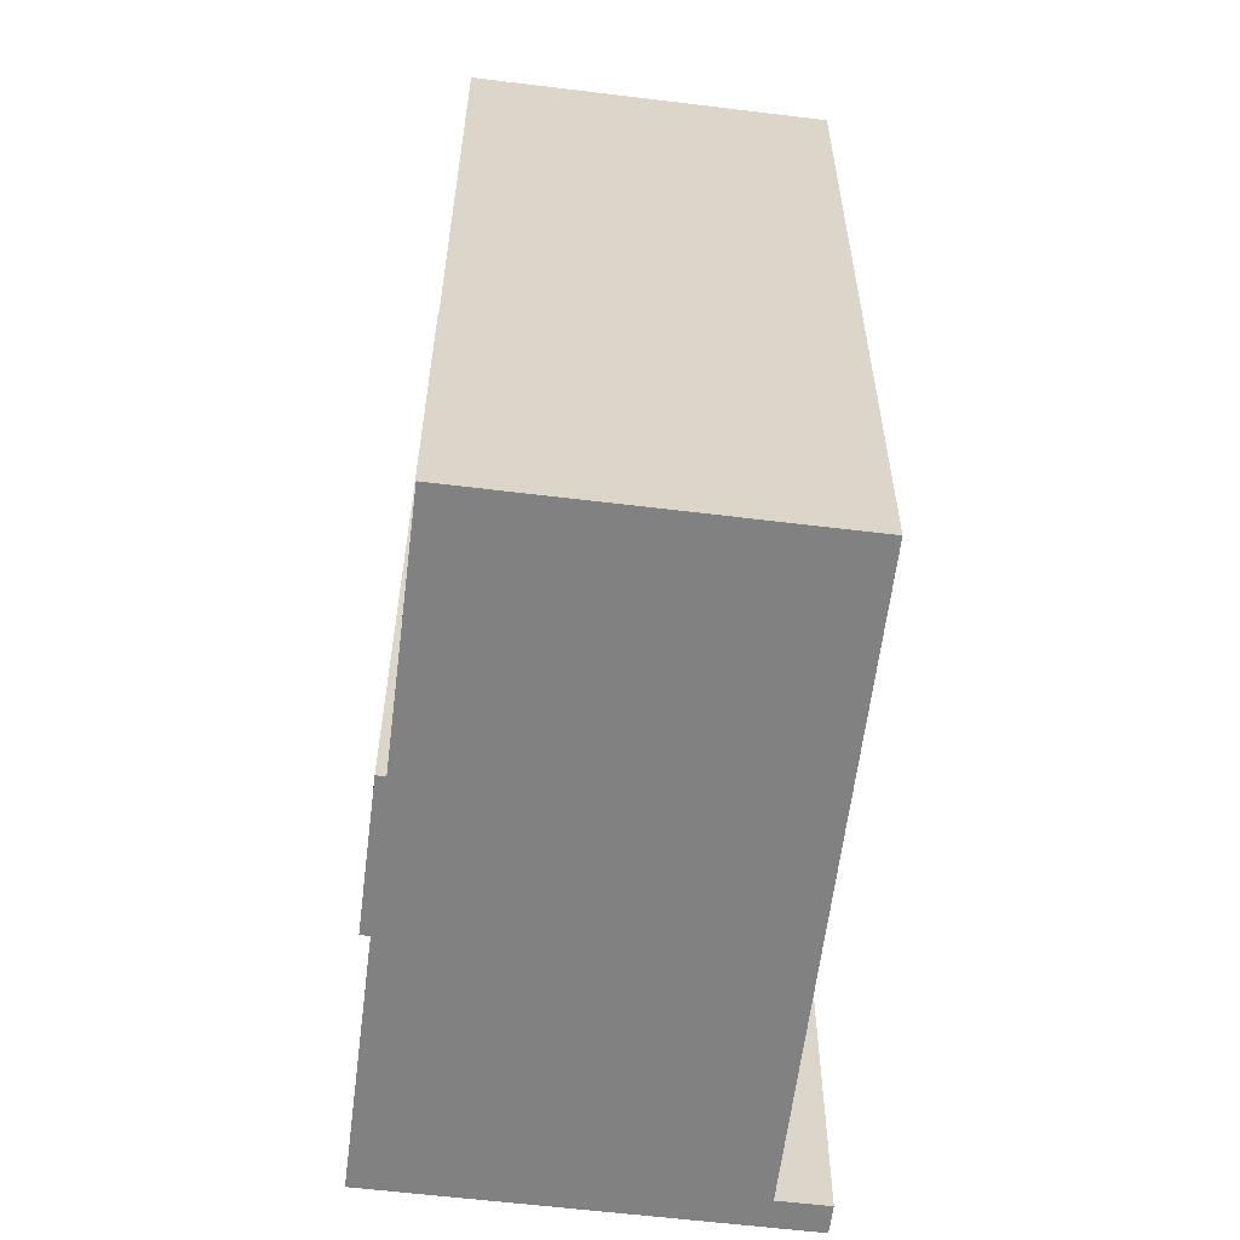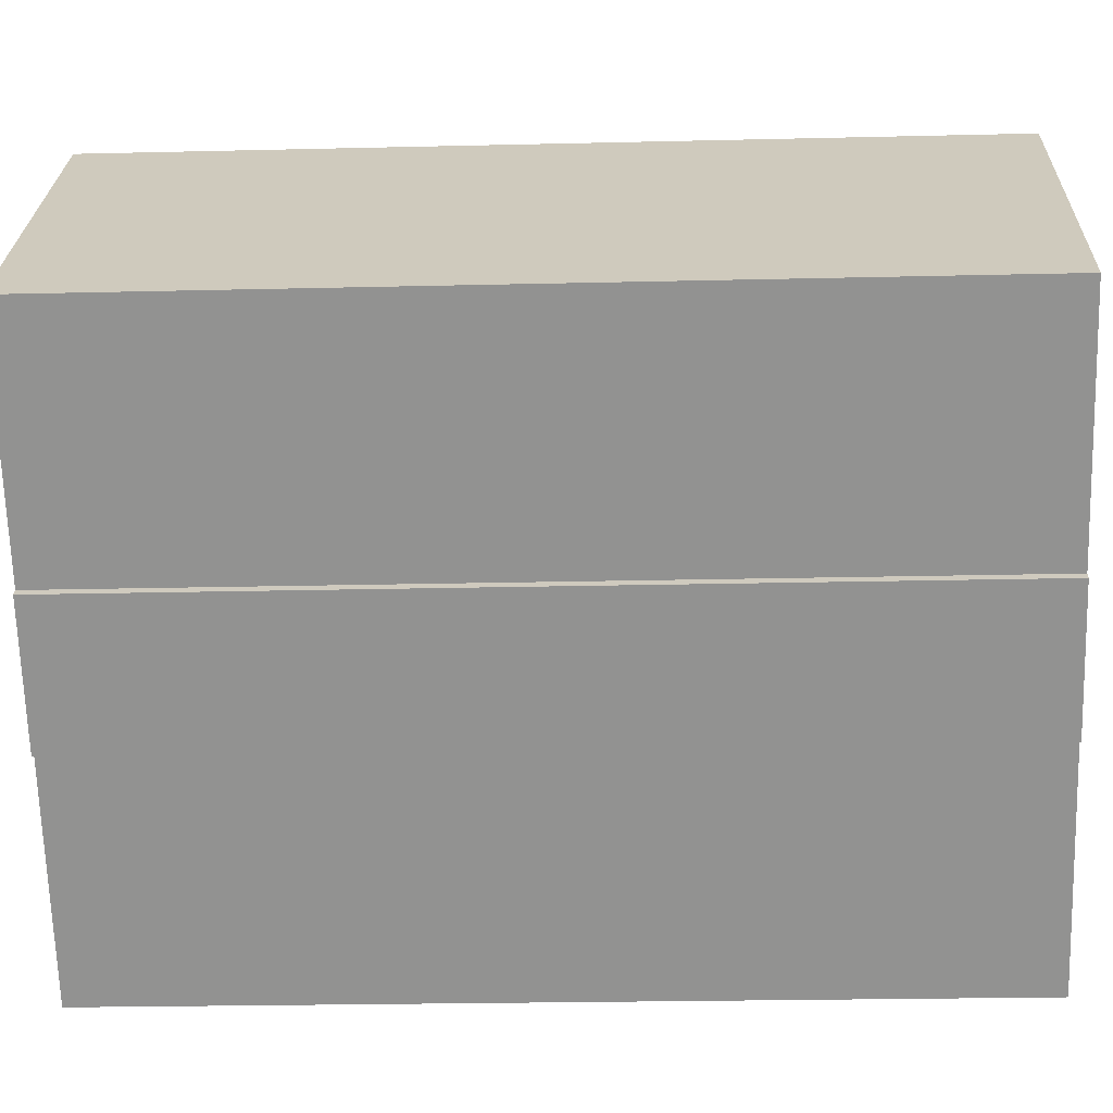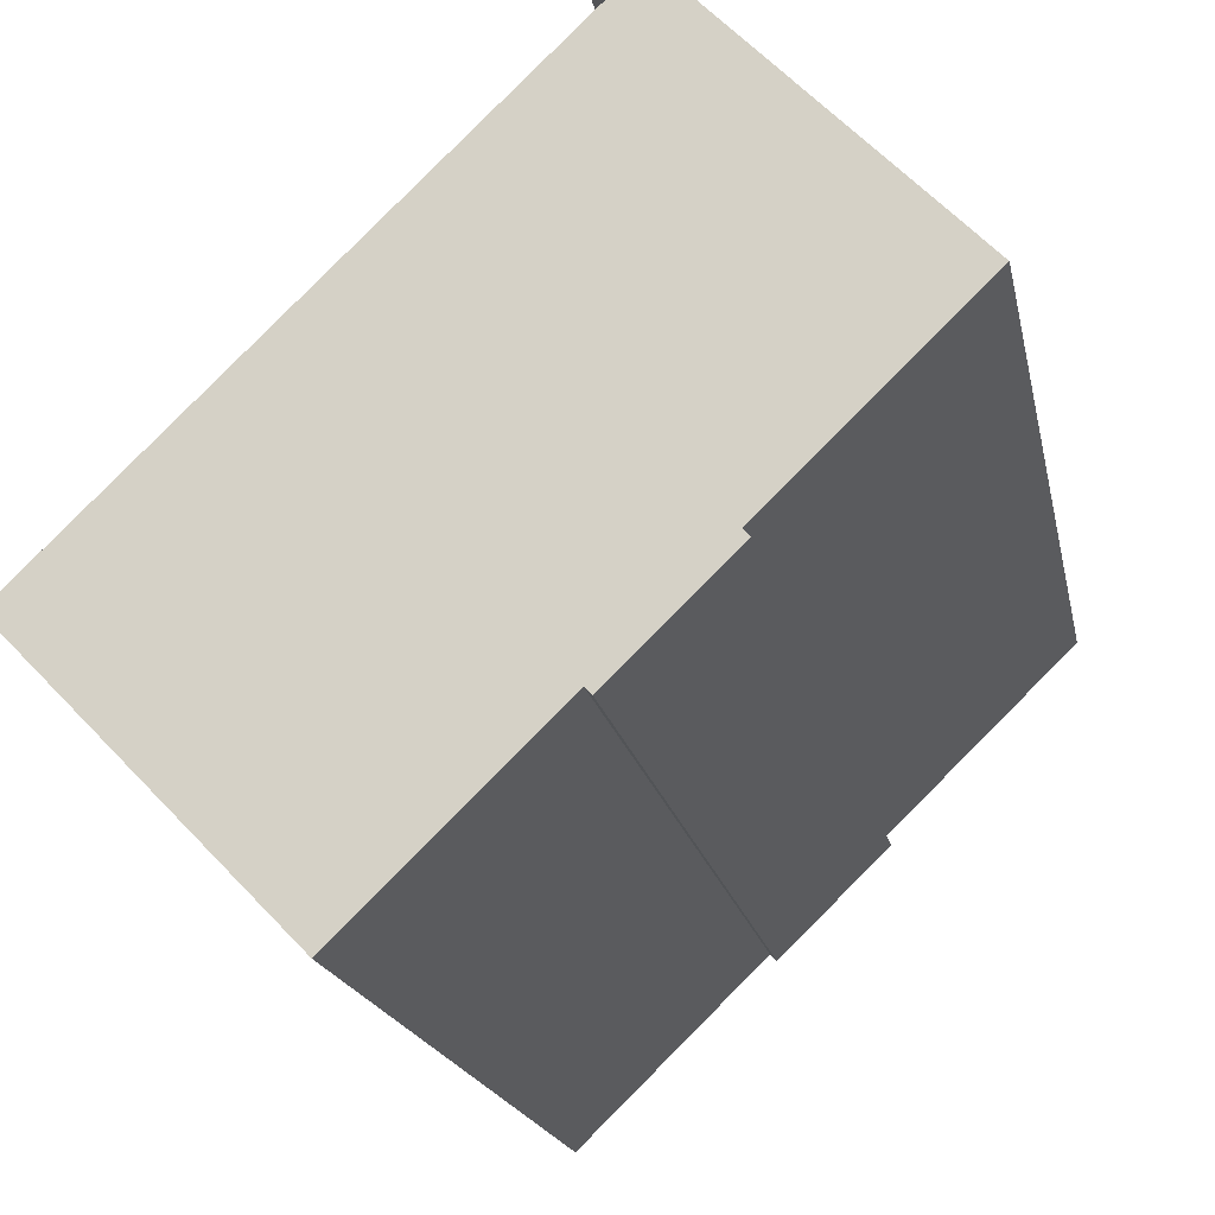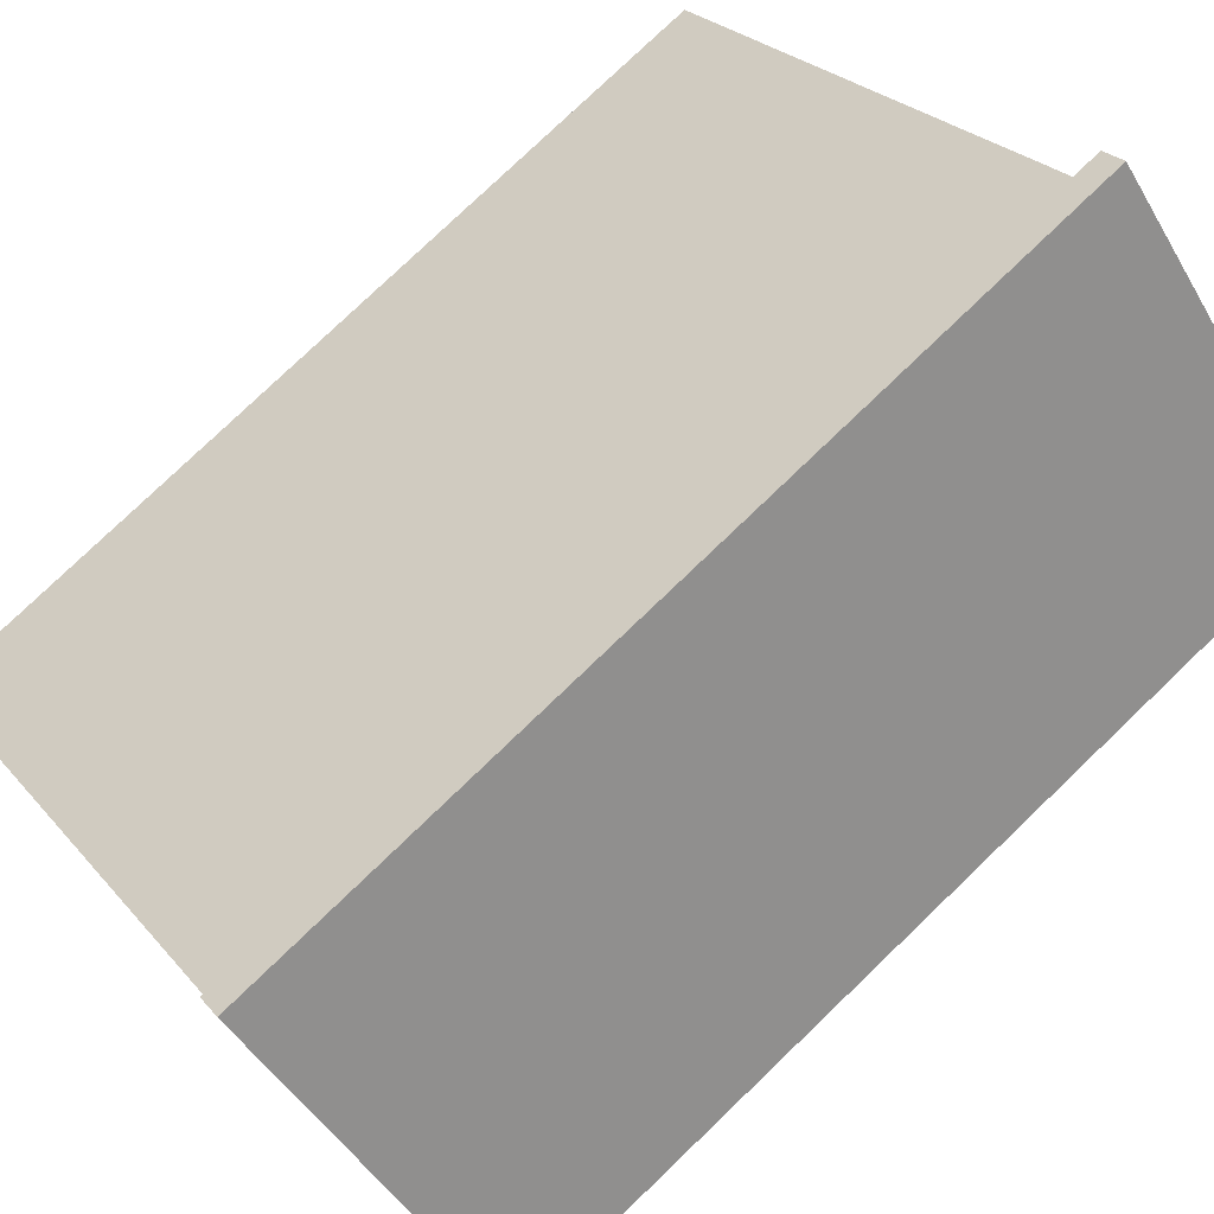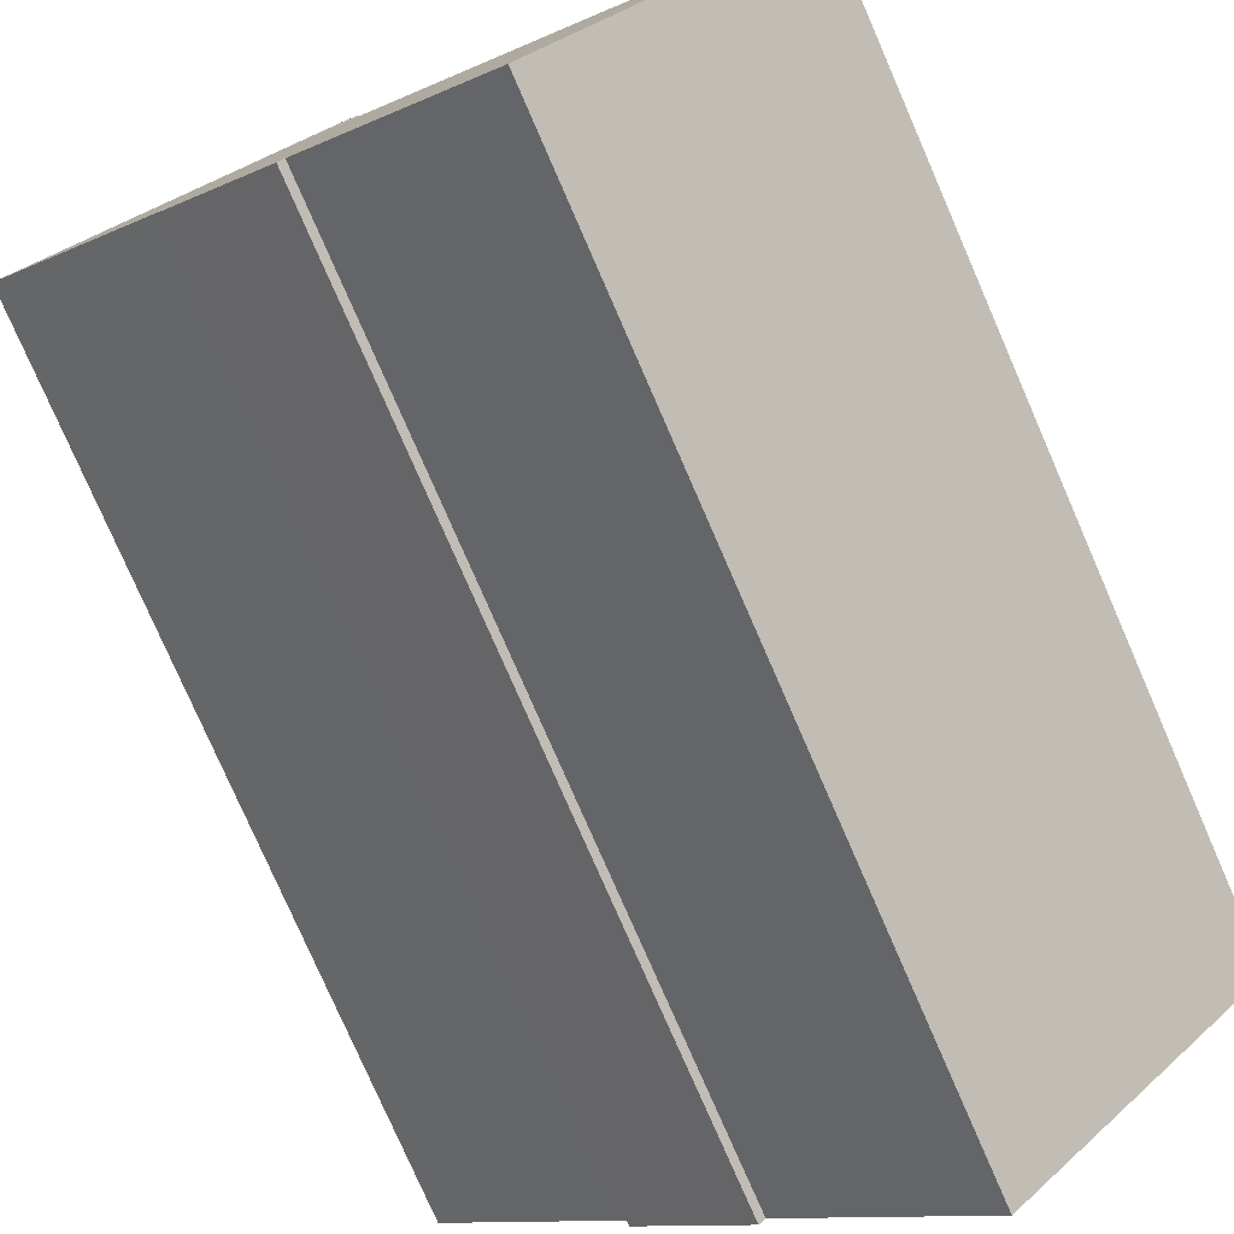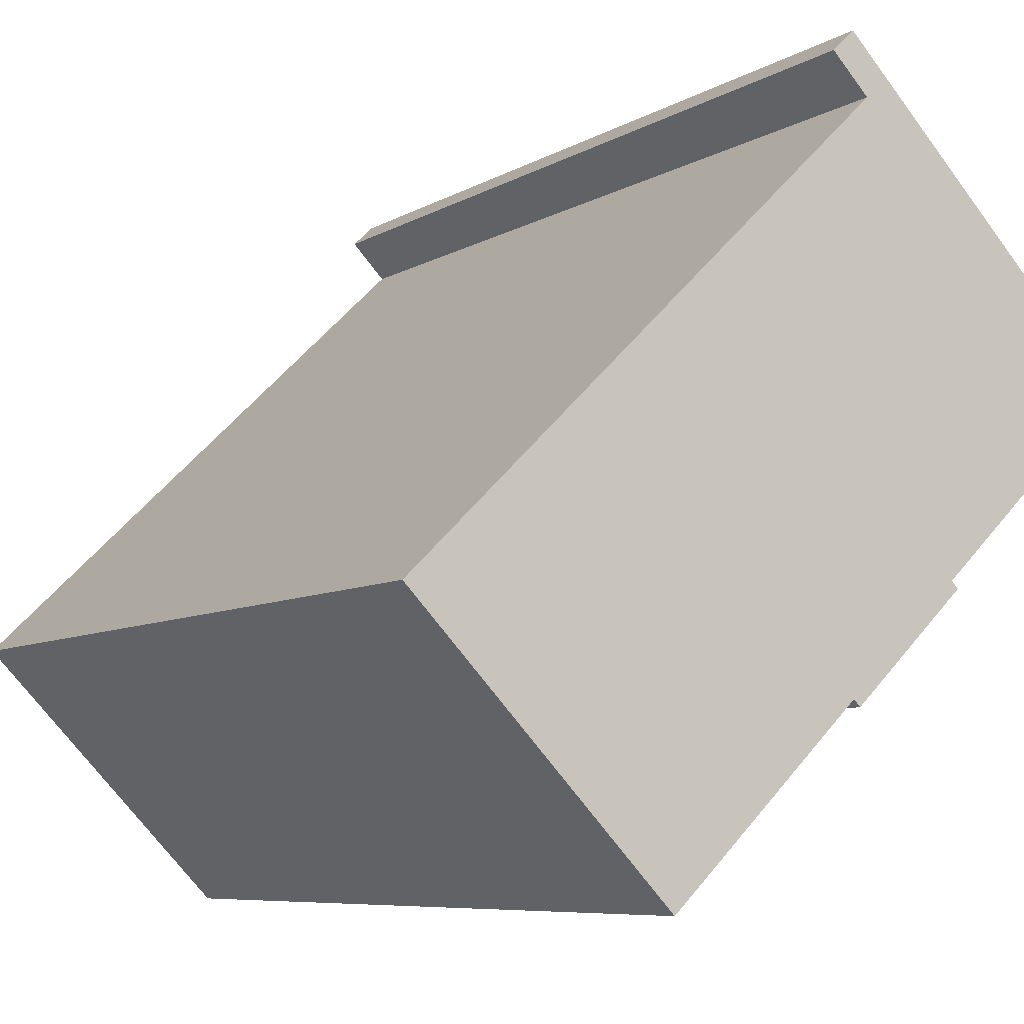
<metadata>
{"format":"obj","ext":"obj","renderer":"f3d","projection":"perspective","resolution":1024,"background":"white","views":[{"elev":-60.5,"azim":-141.2,"up":"+Y"},{"elev":-22.4,"azim":92.4,"up":"+Z"},{"elev":-17.9,"azim":10.8,"up":"+Z"},{"elev":78.4,"azim":46.2,"up":"+Z"},{"elev":-78.6,"azim":-156.4,"up":"+Z"},{"elev":-7.0,"azim":-30.9,"up":"+Z"}]}
</metadata>
<code>
v  7.283 4.609e-16 -7.528
v  3.147 -1.872e-16 3.058
v  0 0 0
v  7.428 -4.418e-16 7.216
v  10.49 -6.24e-16 10.19
v  13.36 -7.95e-16 12.98
v  12.65 1.416e-16 -2.313
v  12.94 -8.98e-16 14.67
v  12.32 -8.609e-16 14.06
v  16.41 -6.79e-16 11.09
v  12.84 1.535e-16 -2.507
v  15.84 -4.693e-17 0.7664
v  16.02 -3.502e-17 0.572
v  21.3 -3.703e-16 6.048
v  0.0005548 26.06 -0.0008257
v  12.65 26.06 -2.314
v  7.283 26.06 -7.529
v  3.148 26.06 3.057
v  7.429 26.06 7.215
v  16.02 26.06 0.5711
v  12.84 26.06 -2.508
v  15.84 26.06 0.7655
v  10.49 26.06 10.19
v  21.3 26.06 6.047
v  13.37 26.06 12.98
v  12.32 26.06 14.06
v  16.41 26.06 11.09
v  12.95 26.06 14.66
g defaultobject
f 1 2 3
f 2 1 4
f 4 1 5
f 5 1 6
f 6 1 7
f 6 8 9
f 8 6 10
f 10 6 7
f 10 7 11
f 10 11 12
f 12 11 13
f 14 10 12
f 15 16 17
f 16 15 18
f 16 18 19
f 16 20 21
f 20 16 19
f 20 19 22
f 22 19 23
f 22 23 24
f 24 23 25
f 24 25 26
f 24 26 27
f 27 26 28
f 18 3 2
f 3 18 15
f 19 2 4
f 2 19 18
f 23 4 5
f 4 23 19
f 25 5 6
f 5 25 23
f 26 6 9
f 6 26 25
f 28 9 8
f 9 28 26
f 10 28 8
f 28 10 27
f 14 27 10
f 27 14 24
f 12 24 14
f 24 12 22
f 13 22 12
f 22 13 20
f 11 20 13
f 20 11 21
f 16 11 7
f 11 16 21
f 1 16 7
f 16 1 17
f 15 1 3
f 1 15 17

</code>
